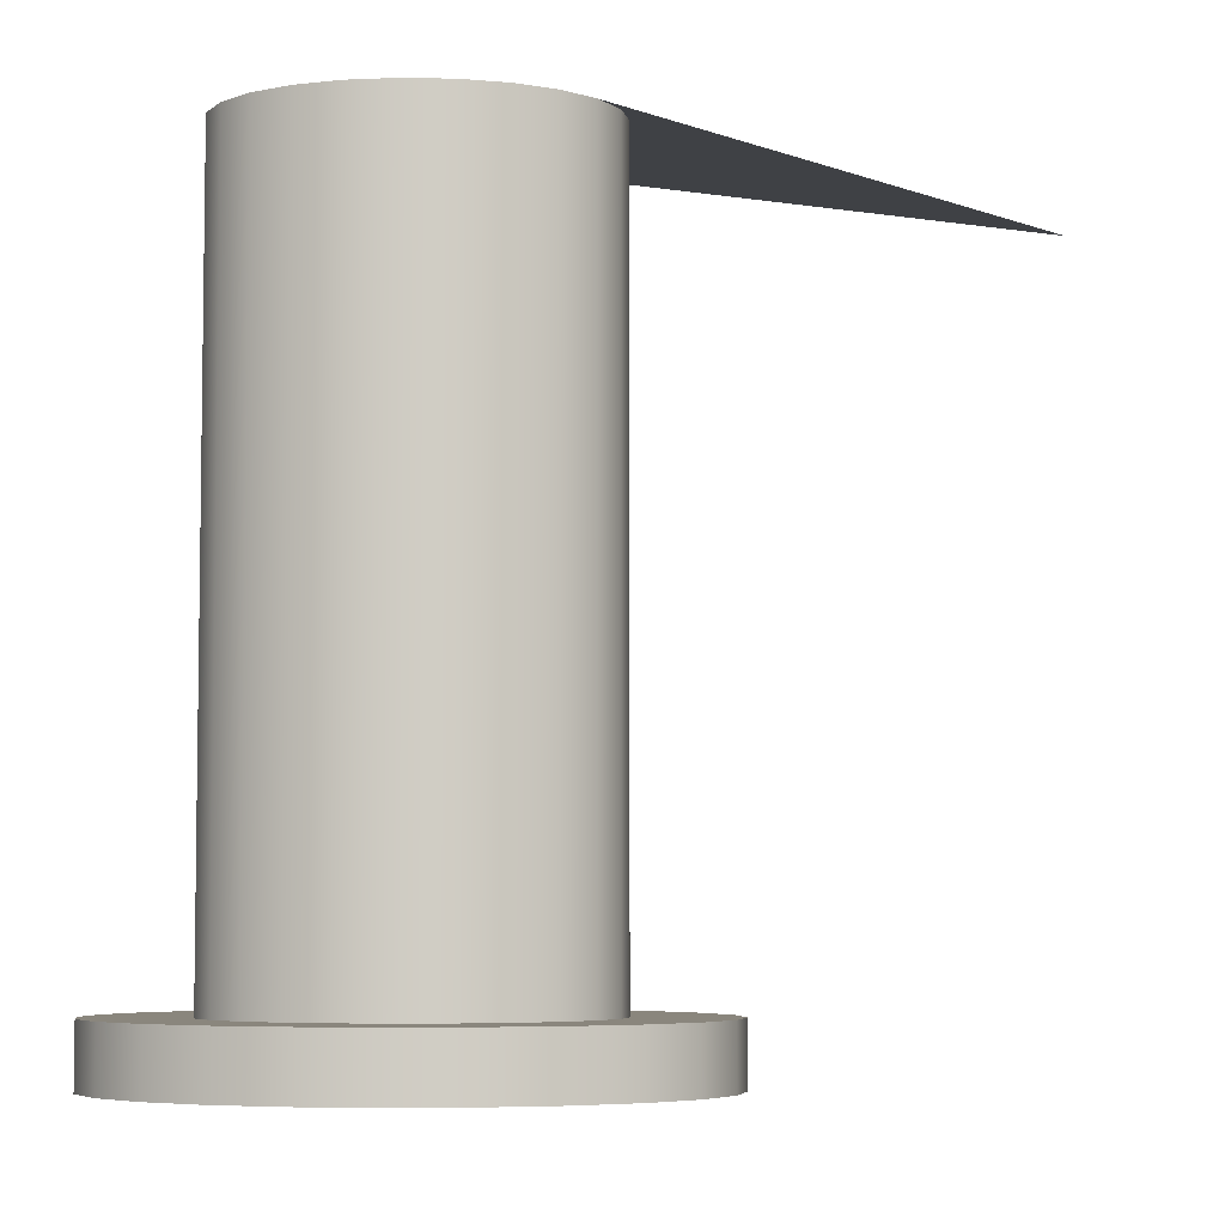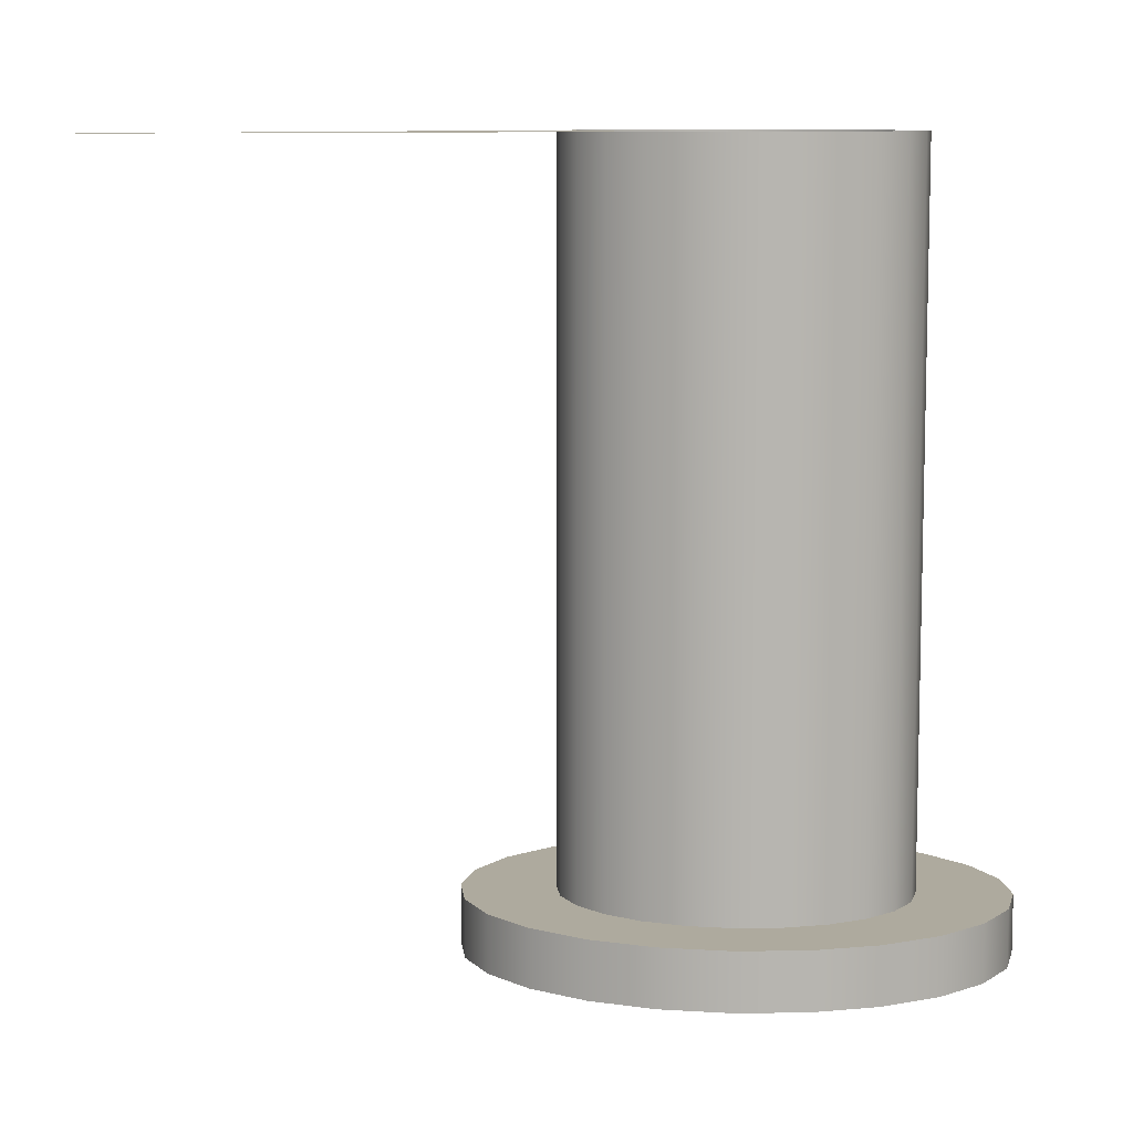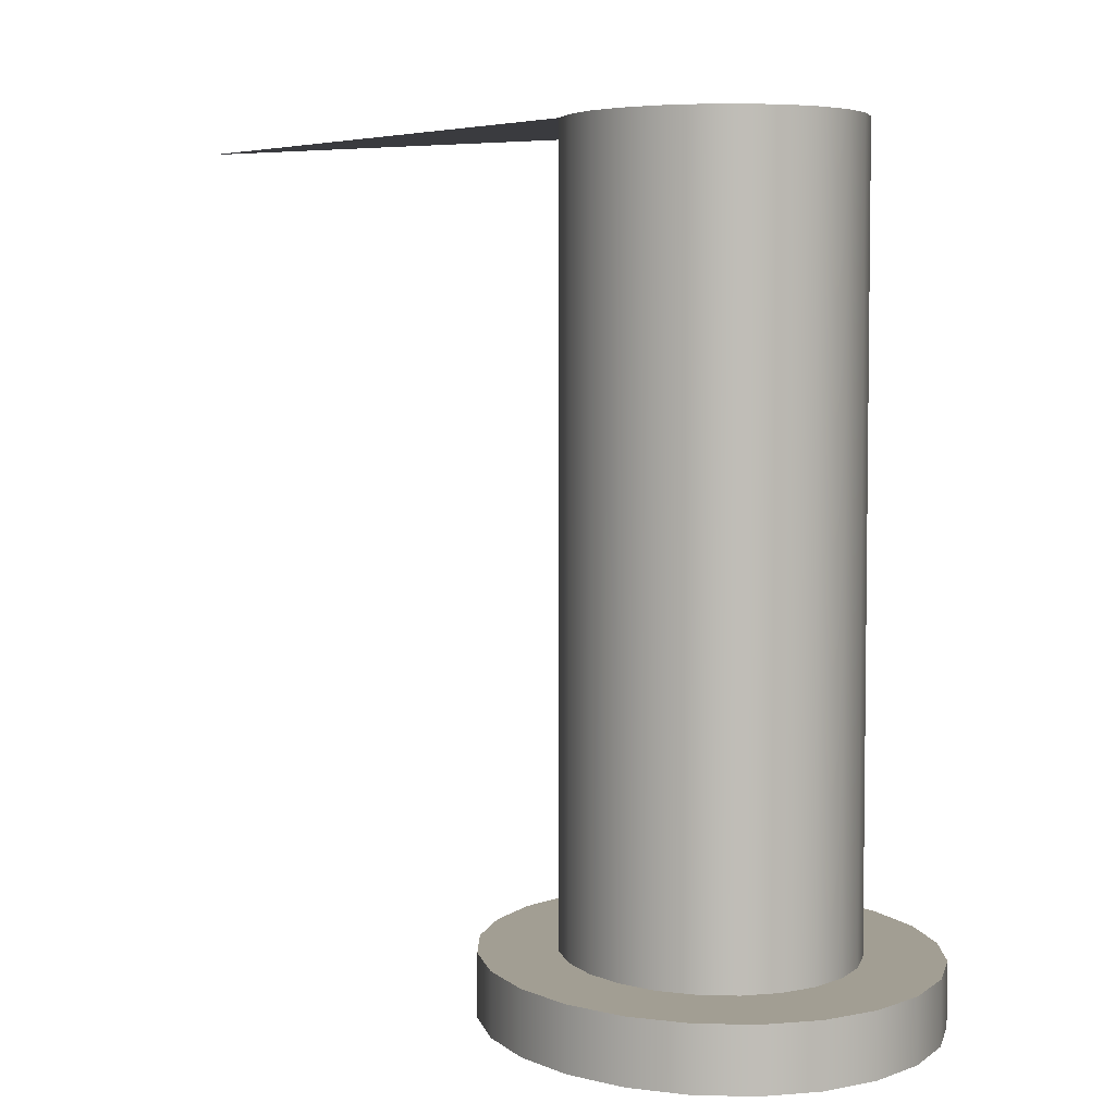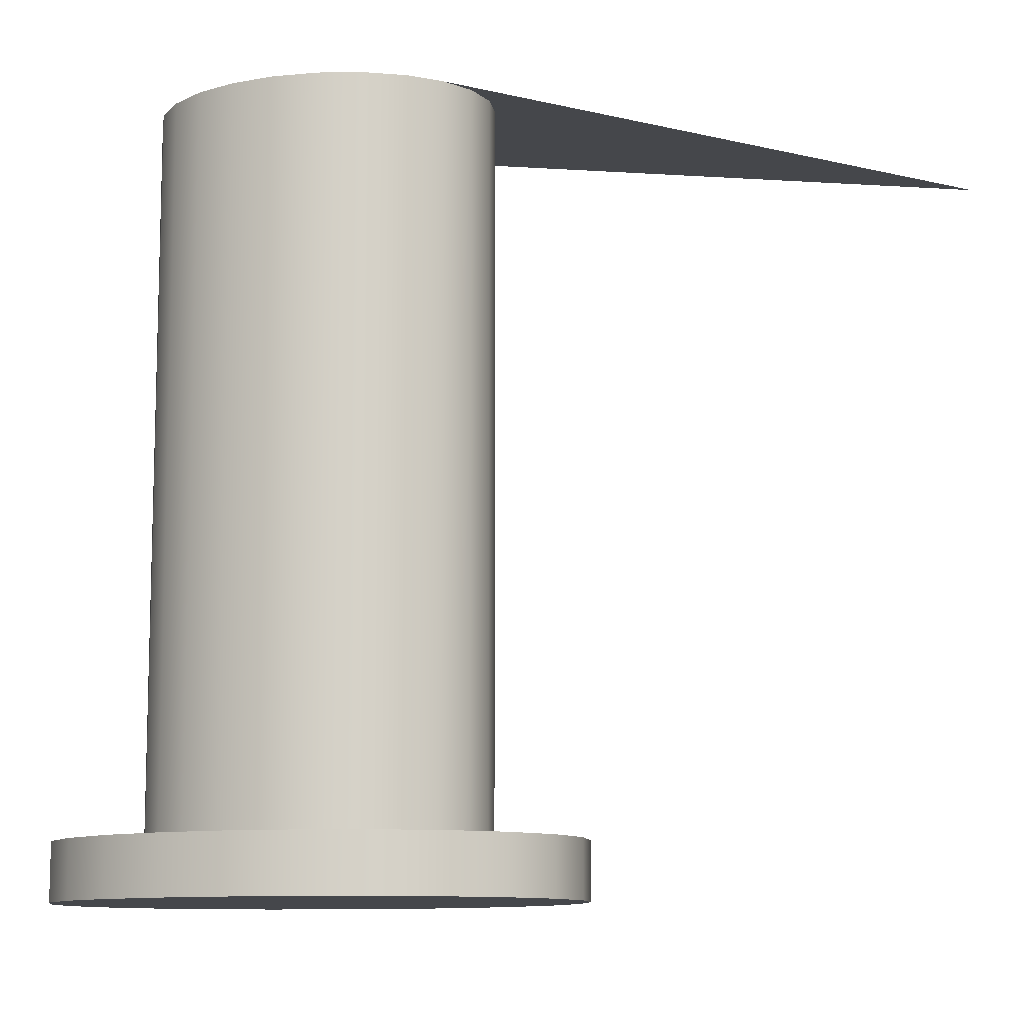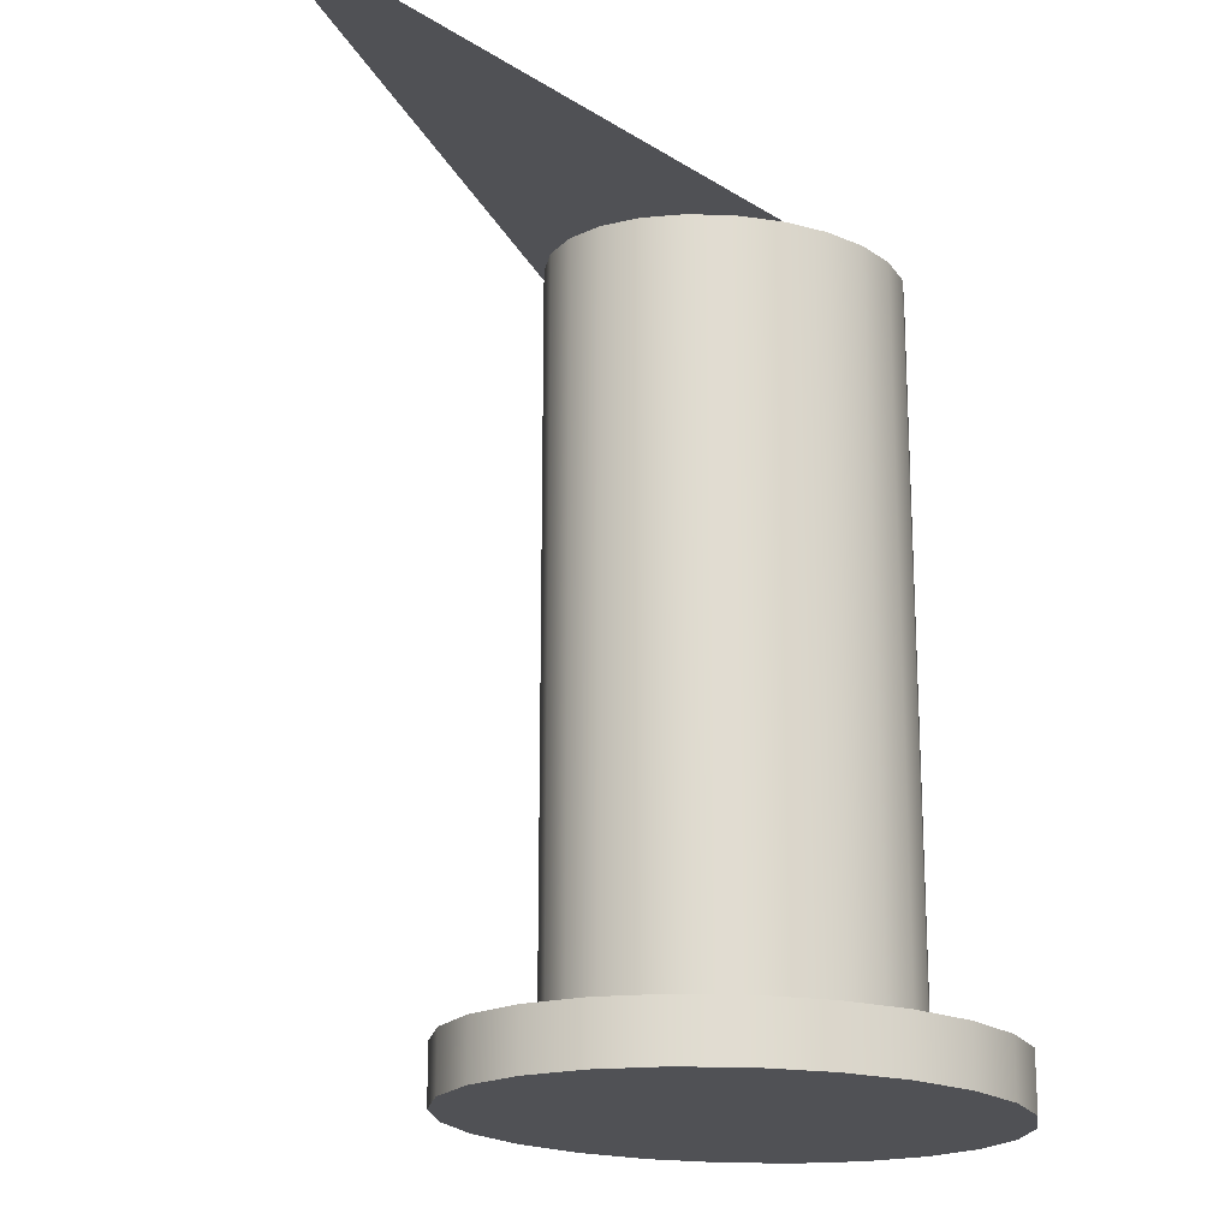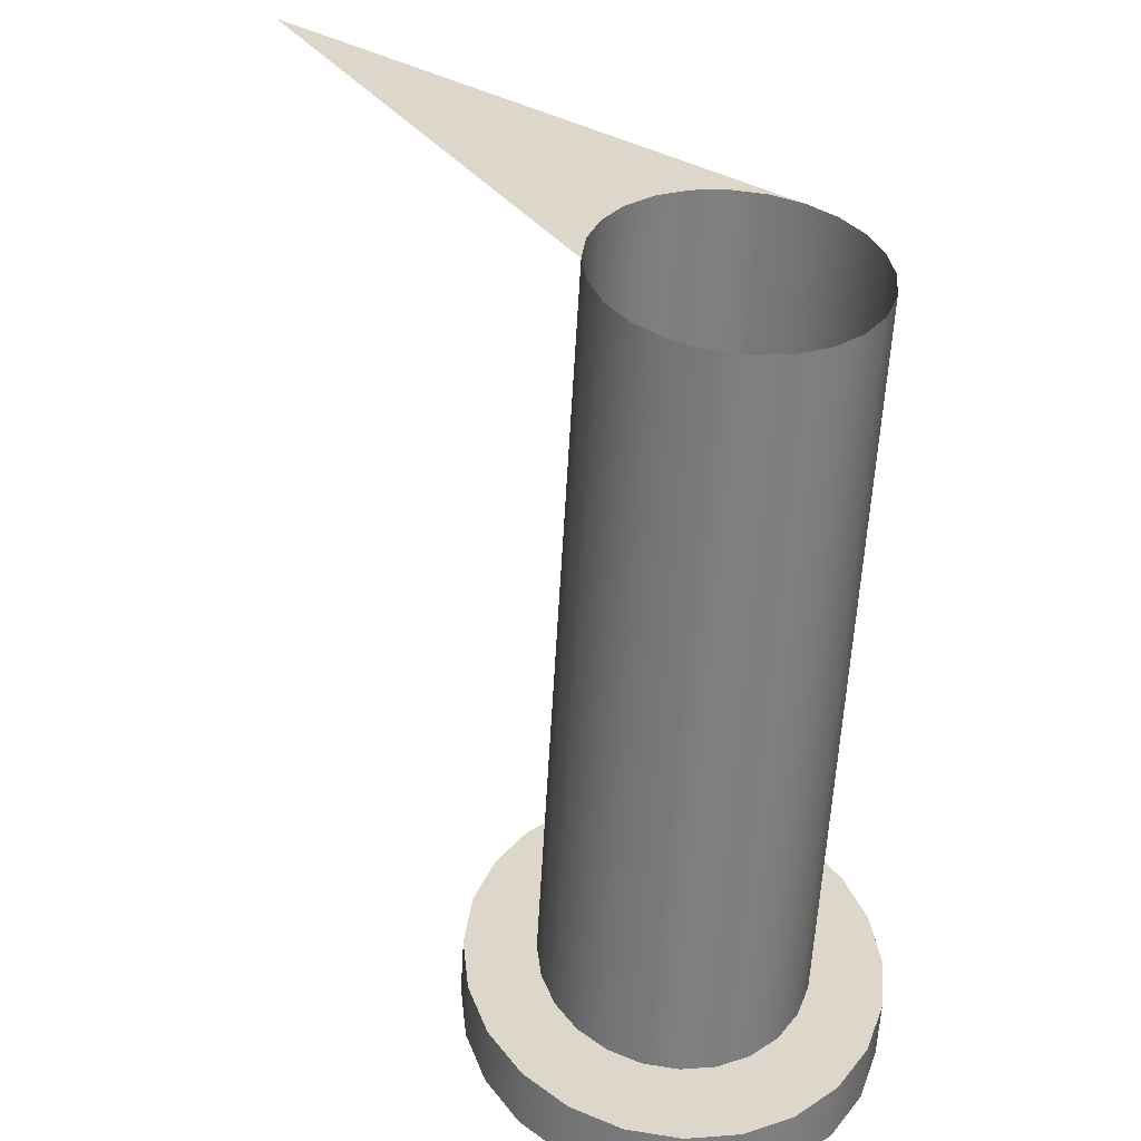
<metadata>
{"format":"obj","ext":"obj","renderer":"f3d","projection":"perspective","resolution":1024,"background":"white","views":[{"elev":-5.5,"azim":-88.1,"up":"+Y"},{"elev":9.2,"azim":93.8,"up":"+Y"},{"elev":5.0,"azim":174.6,"up":"+Y"},{"elev":-10.5,"azim":-70.9,"up":"+Y"},{"elev":-20.2,"azim":69.1,"up":"+Y"},{"elev":-60.1,"azim":176.7,"up":"+Z"}]}
</metadata>
<code>
v 0.4019 -0.6853 0.3885
v 0.3542 -0.6853 0.2998
v 0.3535 -0.6853 0.3067
v 0.3514 -0.6853 0.3131
v 0.3542 -0.7966 0.2998
v 0.3535 -0.6853 0.2929
v 0.3482 -0.6853 0.3186
v 0.3535 -0.7966 0.3067
v 0.3535 -0.7966 0.2929
v 0.344 -0.6853 0.3229
v 0.3514 -0.7966 0.3131
v 0.356 -0.7966 0.3288
v 0.3542 -0.8055 0.2998
v 0.356 -0.7966 0.2708
v 0.3535 -0.8055 0.2929
v 0.3514 -0.6853 0.2865
v 0.3514 -0.7966 0.2865
v 0.339 -0.6853 0.3255
v 0.344 -0.7966 0.3229
v 0.3482 -0.7966 0.3186
v 0.3535 -0.8055 0.3067
v 0.3514 -0.8055 0.2865
v 0.3235 -0.6853 0.3229
v 0.3337 -0.6853 0.3264
v 0.339 -0.7966 0.3255
v 0.3495 -0.7966 0.3353
v 0.3514 -0.8055 0.3131
v 0.361 -0.7966 0.3203
v 0.356 -0.8055 0.3288
v 0.356 -0.8055 0.2708
v 0.3495 -0.7966 0.2643
v 0.3482 -0.6853 0.281
v 0.3482 -0.7966 0.281
v 0.3482 -0.8055 0.281
v 0.3193 -0.6853 0.3186
v 0.3284 -0.6853 0.3255
v 0.3337 -0.7966 0.3264
v 0.344 -0.8055 0.3229
v 0.3419 -0.7966 0.3393
v 0.339 -0.8055 0.3255
v 0.3482 -0.8055 0.3186
v 0.3495 -0.8055 0.3353
v 0.361 -0.8055 0.3203
v 0.361 -0.7966 0.2793
v 0.3495 -0.8055 0.2643
v 0.316 -0.6853 0.3131
v 0.3193 -0.7966 0.3186
v 0.3235 -0.7966 0.3229
v 0.3284 -0.7966 0.3255
v 0.3337 -0.8055 0.3264
v 0.3419 -0.8055 0.3393
v 0.3641 -0.8055 0.3104
v 0.3641 -0.7966 0.3104
v 0.361 -0.8055 0.2793
v 0.344 -0.7966 0.2767
v 0.344 -0.6853 0.2767
v 0.344 -0.8055 0.2767
v 0.314 -0.6853 0.3067
v 0.3337 -0.7966 0.3407
v 0.3284 -0.8055 0.3255
v 0.339 -0.8055 0.2741
v 0.3337 -0.8055 0.3407
v 0.3641 -0.8055 0.2892
v 0.3641 -0.7966 0.2892
v 0.3419 -0.7966 0.2602
v 0.3419 -0.8055 0.2602
v 0.3133 -0.6853 0.2998
v 0.316 -0.7966 0.3131
v 0.3256 -0.7966 0.3393
v 0.3193 -0.8055 0.3186
v 0.3235 -0.8055 0.3229
v 0.3337 -0.8055 0.2732
v 0.3652 -0.8055 0.2998
v 0.3652 -0.7966 0.2998
v 0.339 -0.7966 0.2741
v 0.339 -0.6853 0.2741
v 0.314 -0.7966 0.3067
v 0.318 -0.7966 0.3353
v 0.3256 -0.8055 0.3393
v 0.3284 -0.8055 0.2741
v 0.3337 -0.7966 0.2732
v 0.3337 -0.7966 0.2589
v 0.3133 -0.7966 0.2998
v 0.316 -0.8055 0.3131
v 0.318 -0.8055 0.3353
v 0.3235 -0.8055 0.2767
v 0.3337 -0.8055 0.2589
v 0.3284 -0.7966 0.2741
v 0.3337 -0.6853 0.2732
v 0.314 -0.6853 0.2929
v 0.3115 -0.7966 0.3288
v 0.314 -0.8055 0.3067
v 0.3193 -0.8055 0.281
v 0.3115 -0.8055 0.3288
v 0.3256 -0.8055 0.2602
v 0.3235 -0.7966 0.2767
v 0.3284 -0.6853 0.2741
v 0.3256 -0.7966 0.2602
v 0.314 -0.7966 0.2929
v 0.3115 -0.7966 0.2708
v 0.3133 -0.8055 0.2998
v 0.316 -0.8055 0.2865
v 0.3193 -0.7966 0.281
v 0.3235 -0.6853 0.2767
v 0.316 -0.6853 0.2865
v 0.3065 -0.7966 0.2793
v 0.314 -0.8055 0.2929
v 0.3065 -0.7966 0.3203
v 0.318 -0.8055 0.2643
v 0.3193 -0.6853 0.281
v 0.318 -0.7966 0.2643
v 0.316 -0.7966 0.2865
v 0.3065 -0.8055 0.2793
v 0.3115 -0.8055 0.2708
v 0.3065 -0.8055 0.3203
v 0.3033 -0.7966 0.2892
v 0.3033 -0.8055 0.2892
v 0.3033 -0.7966 0.3104
v 0.3033 -0.8055 0.3104
v 0.3023 -0.7966 0.2998
v 0.3023 -0.8055 0.2998
f 1 3 2
f 2 3 1
f 1 4 3
f 3 4 1
f 2 5 3
f 1 7 4
f 4 7 1
f 3 8 4
f 8 3 5
f 5 2 9
f 6 9 2
f 1 10 7
f 7 10 1
f 4 11 7
f 11 4 8
f 5 12 8
f 8 13 5
f 5 13 8
f 5 9 14
f 5 15 9
f 9 15 5
f 9 6 17
f 1 18 10
f 10 18 1
f 10 7 19
f 20 7 11
f 8 12 11
f 11 21 8
f 8 21 11
f 12 5 14
f 13 8 21
f 21 8 13
f 15 5 13
f 13 5 15
f 9 17 14
f 22 9 15
f 15 9 22
f 16 17 6
f 9 22 17
f 17 22 9
f 1 24 18
f 18 24 1
f 18 10 25
f 20 19 7
f 19 25 10
f 11 26 20
f 20 27 11
f 11 27 20
f 12 26 11
f 21 11 27
f 27 11 21
f 28 12 14
f 21 15 13
f 13 15 21
f 29 21 13
f 13 21 29
f 15 30 13
f 13 30 15
f 14 17 31
f 27 22 15
f 15 22 27
f 22 30 15
f 15 30 22
f 17 16 33
f 34 17 22
f 22 17 34
f 1 23 36
f 36 23 1
f 1 36 24
f 24 36 1
f 24 18 37
f 25 37 18
f 20 26 19
f 38 20 19
f 19 20 38
f 19 39 25
f 40 19 25
f 25 19 40
f 27 20 41
f 41 20 27
f 26 12 42
f 27 15 21
f 21 15 27
f 29 27 21
f 21 27 29
f 28 43 12
f 44 28 14
f 29 13 30
f 30 13 29
f 17 33 31
f 14 31 30
f 41 22 27
f 27 22 41
f 22 45 30
f 30 45 22
f 32 33 16
f 17 34 33
f 33 34 17
f 41 34 22
f 22 34 41
f 34 45 22
f 22 45 34
f 35 23 47
f 23 36 48
f 36 24 49
f 37 49 24
f 25 39 37
f 50 25 37
f 37 25 50
f 26 39 19
f 20 38 41
f 41 38 20
f 19 40 38
f 38 40 19
f 25 50 40
f 40 50 25
f 42 41 27
f 27 41 42
f 29 42 12
f 42 51 26
f 42 27 29
f 29 27 42
f 29 12 43
f 43 28 52
f 53 28 44
f 14 30 44
f 29 30 54
f 54 30 29
f 33 55 31
f 45 30 31
f 32 56 33
f 34 55 33
f 33 55 34
f 38 34 41
f 41 34 38
f 57 45 34
f 34 45 57
f 35 47 46
f 48 47 23
f 49 48 36
f 37 59 49
f 60 37 49
f 49 37 60
f 39 59 37
f 37 60 50
f 50 60 37
f 39 26 51
f 42 38 41
f 41 38 42
f 40 57 38
f 38 57 40
f 51 40 38
f 38 40 51
f 50 61 40
f 40 61 50
f 62 50 40
f 40 50 62
f 51 38 42
f 42 38 51
f 29 54 43
f 43 54 29
f 53 52 28
f 43 63 52
f 52 63 43
f 64 53 44
f 54 44 30
f 31 55 65
f 55 33 56
f 31 65 45
f 55 34 57
f 57 34 55
f 38 57 34
f 34 57 38
f 57 66 45
f 45 66 57
f 46 68 58
f 68 46 47
f 48 69 47
f 70 48 47
f 47 48 70
f 49 69 48
f 71 49 48
f 48 49 71
f 59 69 49
f 49 71 60
f 60 71 49
f 59 39 62
f 60 72 50
f 50 72 60
f 62 60 50
f 50 60 62
f 51 62 39
f 40 61 57
f 57 61 40
f 62 40 51
f 51 40 62
f 50 72 61
f 61 72 50
f 43 54 63
f 63 54 43
f 52 53 73
f 52 63 73
f 73 63 52
f 74 53 64
f 44 54 64
f 55 75 65
f 56 76 55
f 66 45 65
f 57 75 55
f 55 75 57
f 61 66 57
f 57 66 61
f 58 77 67
f 77 58 68
f 47 78 68
f 68 70 47
f 47 70 68
f 69 78 47
f 48 70 71
f 71 70 48
f 69 59 79
f 71 80 60
f 60 80 71
f 79 71 60
f 60 71 79
f 62 79 59
f 60 80 72
f 72 80 60
f 79 60 62
f 62 60 79
f 75 57 61
f 61 57 75
f 72 66 61
f 61 66 72
f 81 61 72
f 72 61 81
f 63 64 54
f 74 73 53
f 73 74 63
f 64 63 74
f 65 75 82
f 75 55 76
f 65 82 66
f 83 67 77
f 68 78 77
f 77 84 68
f 68 84 77
f 70 68 84
f 84 68 70
f 78 69 85
f 70 86 71
f 71 86 70
f 79 70 71
f 71 70 79
f 79 85 69
f 71 86 80
f 80 86 71
f 80 87 72
f 72 87 80
f 88 72 80
f 80 72 88
f 61 81 75
f 75 81 61
f 72 87 66
f 66 87 72
f 72 88 81
f 81 88 72
f 75 81 82
f 76 89 75
f 87 66 82
f 67 83 90
f 77 91 83
f 83 92 77
f 77 92 83
f 78 91 77
f 84 77 92
f 92 77 84
f 84 93 70
f 70 93 84
f 85 84 70
f 70 84 85
f 85 94 78
f 70 93 86
f 86 93 70
f 85 70 79
f 79 70 85
f 86 95 80
f 80 95 86
f 96 80 86
f 86 80 96
f 80 95 87
f 87 95 80
f 80 96 88
f 88 96 80
f 81 75 89
f 88 81 97
f 81 88 82
f 82 98 87
f 99 90 83
f 83 91 100
f 92 83 101
f 101 83 92
f 91 78 94
f 92 102 84
f 84 102 92
f 85 92 84
f 84 92 85
f 84 102 93
f 93 102 84
f 94 92 85
f 85 92 94
f 93 95 86
f 86 95 93
f 103 86 93
f 93 86 103
f 86 103 96
f 96 103 86
f 95 87 98
f 96 88 104
f 88 96 98
f 89 97 81
f 97 104 88
f 82 88 98
f 90 99 105
f 83 100 99
f 99 101 83
f 83 101 99
f 100 91 106
f 107 92 101
f 101 92 107
f 92 94 101
f 101 94 92
f 91 94 108
f 92 107 102
f 102 107 92
f 102 109 93
f 93 109 102
f 102 103 93
f 93 103 102
f 93 109 95
f 95 109 93
f 103 96 110
f 96 103 98
f 98 111 95
f 104 110 96
f 112 105 99
f 111 99 100
f 101 99 107
f 107 99 101
f 91 108 106
f 106 113 100
f 101 114 107
f 107 114 101
f 94 114 101
f 101 114 94
f 115 108 94
f 107 109 102
f 102 109 107
f 107 112 102
f 102 112 107
f 103 102 112
f 112 102 103
f 109 95 111
f 103 110 112
f 98 103 111
f 105 112 110
f 112 99 111
f 112 107 99
f 99 107 112
f 111 100 109
f 106 108 116
f 114 100 113
f 113 106 117
f 107 114 109
f 109 114 107
f 115 114 94
f 94 114 115
f 108 115 118
f 103 112 111
f 114 109 100
f 108 118 116
f 116 117 106
f 115 113 114
f 114 113 115
f 119 117 113
f 113 117 119
f 119 118 115
f 120 116 118
f 117 116 121
f 119 113 115
f 115 113 119
f 117 119 121
f 121 119 117
f 118 119 120
f 120 121 116
f 121 120 119
f 3 5 2
f 4 8 3
f 5 3 8
f 9 2 5
f 2 9 6
f 7 11 4
f 8 4 11
f 8 12 5
f 14 9 5
f 17 6 9
f 19 7 10
f 11 7 20
f 11 12 8
f 14 5 12
f 14 17 9
f 6 17 16
f 25 10 18
f 7 19 20
f 10 25 19
f 20 26 11
f 11 26 12
f 14 12 28
f 31 17 14
f 33 16 17
f 37 18 24
f 18 37 25
f 19 26 20
f 25 39 19
f 42 12 26
f 12 43 28
f 14 28 44
f 31 33 17
f 30 31 14
f 16 33 32
f 47 23 35
f 48 36 23
f 49 24 36
f 24 49 37
f 37 39 25
f 19 39 26
f 12 42 29
f 26 51 42
f 43 12 29
f 52 28 43
f 44 28 53
f 44 30 14
f 31 55 33
f 31 30 45
f 33 56 32
f 46 47 35
f 23 47 48
f 36 48 49
f 49 59 37
f 37 59 39
f 51 26 39
f 28 52 53
f 44 53 64
f 30 44 54
f 65 55 31
f 56 33 55
f 45 65 31
f 58 68 46
f 47 46 68
f 47 69 48
f 48 69 49
f 49 69 59
f 62 39 59
f 39 62 51
f 73 53 52
f 64 53 74
f 64 54 44
f 65 75 55
f 55 76 56
f 65 45 66
f 67 77 58
f 68 58 77
f 68 78 47
f 47 78 69
f 79 59 69
f 59 79 62
f 54 64 63
f 53 73 74
f 63 74 73
f 74 63 64
f 82 75 65
f 76 55 75
f 66 82 65
f 77 67 83
f 77 78 68
f 85 69 78
f 69 85 79
f 82 81 75
f 75 89 76
f 82 66 87
f 90 83 67
f 83 91 77
f 77 91 78
f 78 94 85
f 89 75 81
f 97 81 88
f 82 88 81
f 87 98 82
f 83 90 99
f 100 91 83
f 94 78 91
f 98 87 95
f 104 88 96
f 98 96 88
f 81 97 89
f 88 104 97
f 98 88 82
f 105 99 90
f 99 100 83
f 106 91 100
f 108 94 91
f 110 96 103
f 98 103 96
f 95 111 98
f 96 110 104
f 99 105 112
f 100 99 111
f 106 108 91
f 100 113 106
f 94 108 115
f 111 95 109
f 112 110 103
f 111 103 98
f 110 112 105
f 111 99 112
f 109 100 111
f 116 108 106
f 113 100 114
f 117 106 113
f 118 115 108
f 111 112 103
f 100 109 114
f 116 118 108
f 106 117 116
f 115 118 119
f 118 116 120
f 121 116 117
f 120 119 118
f 116 121 120
f 119 120 121

</code>
